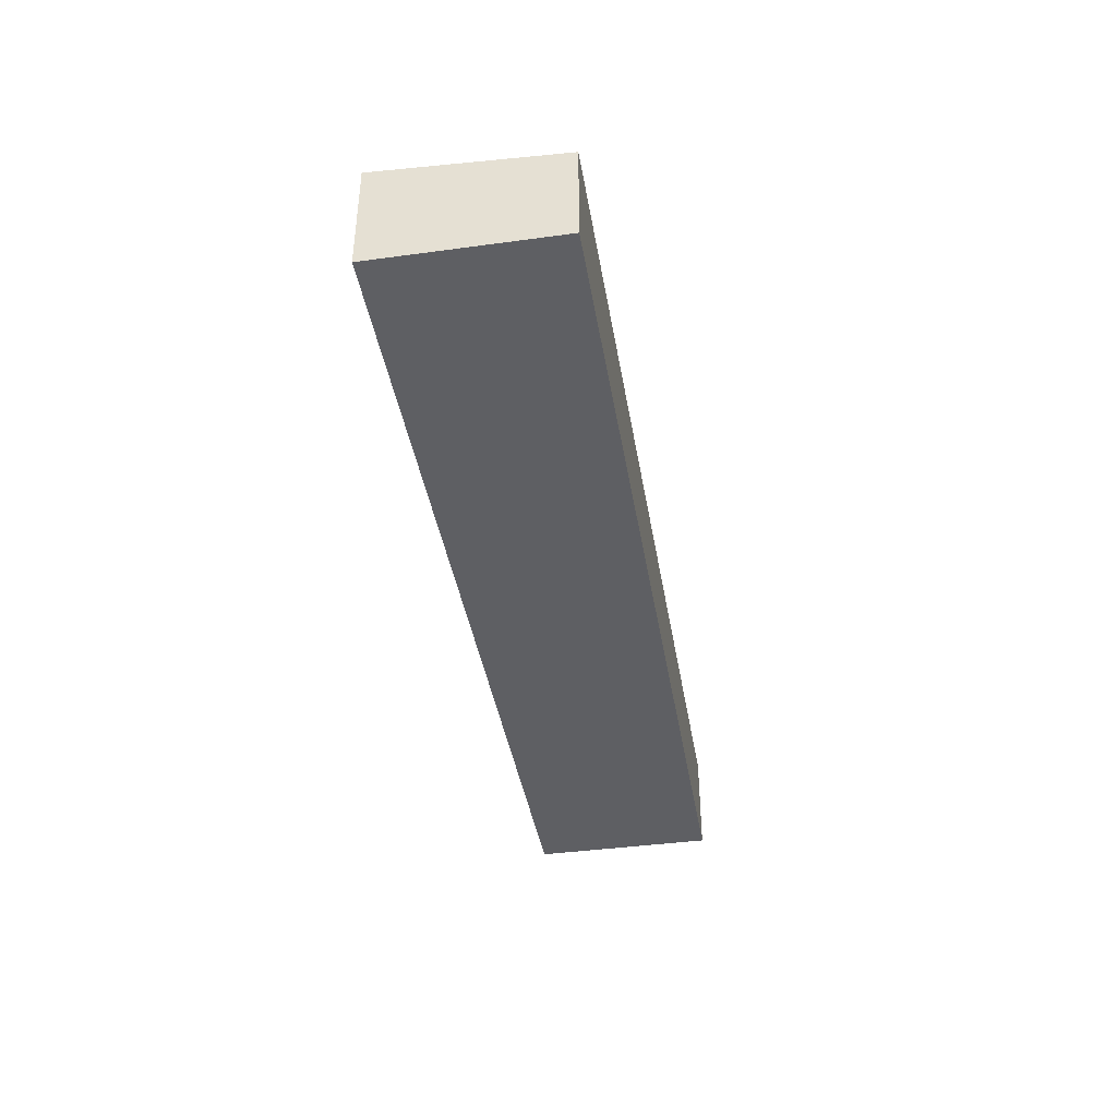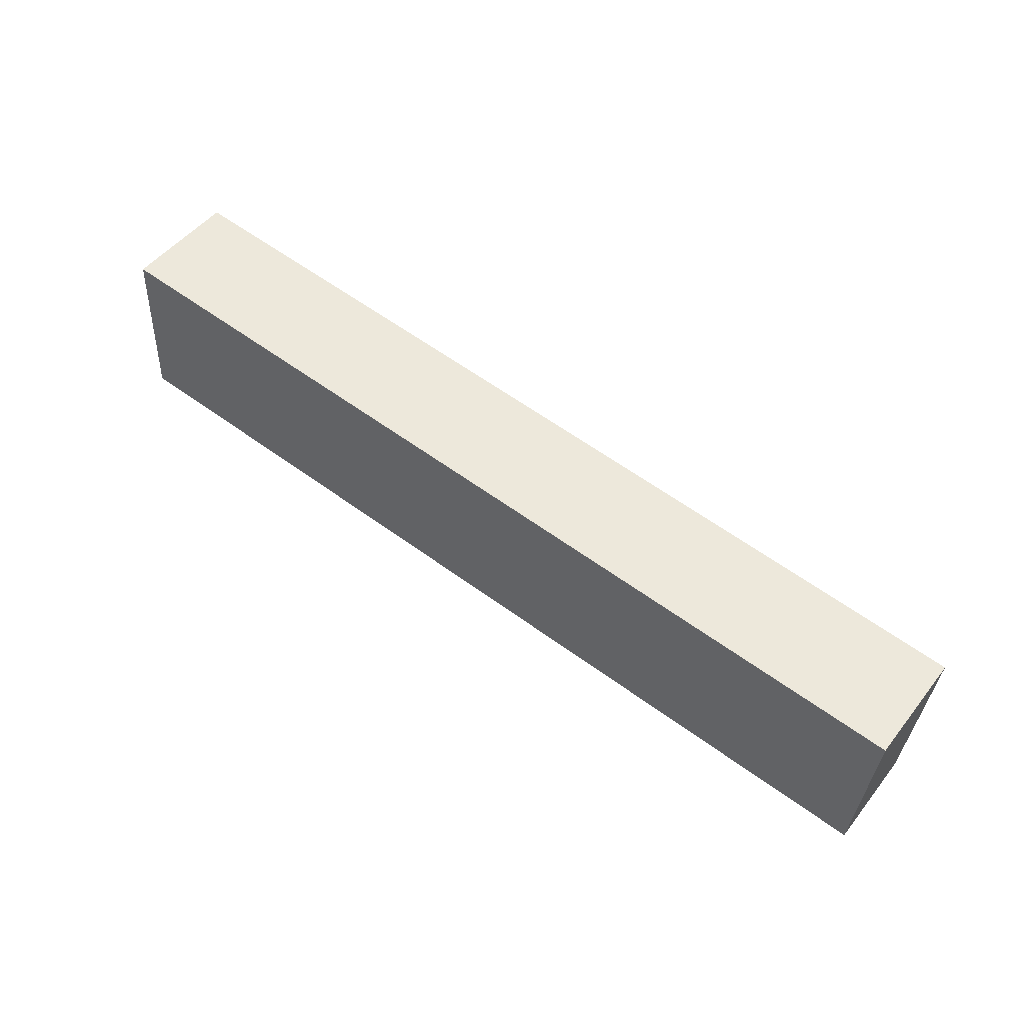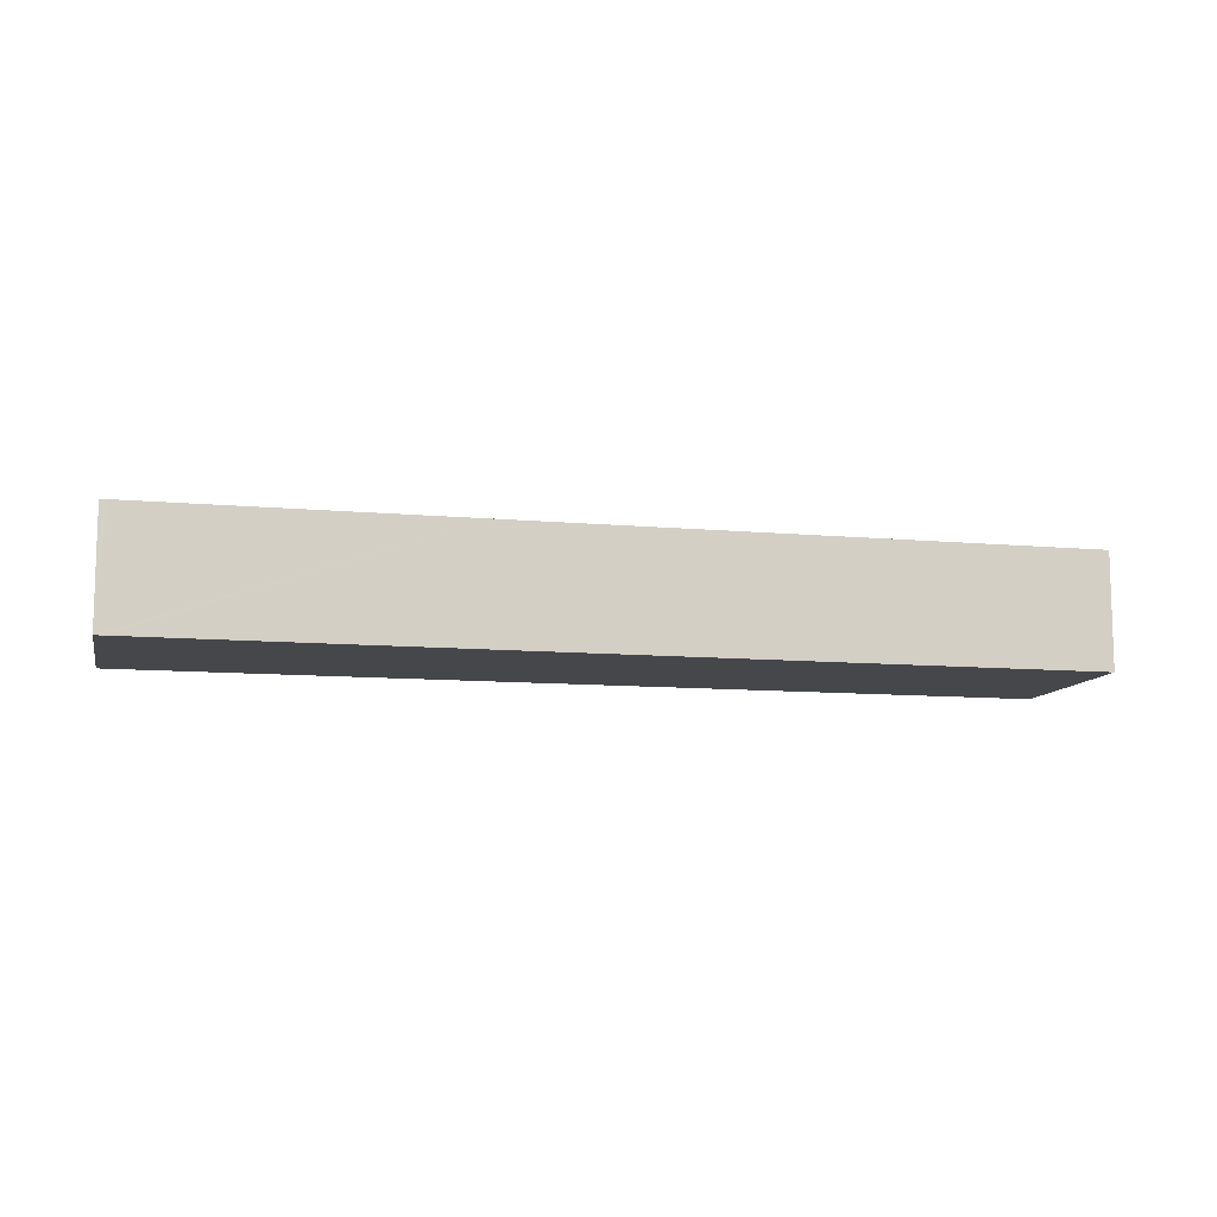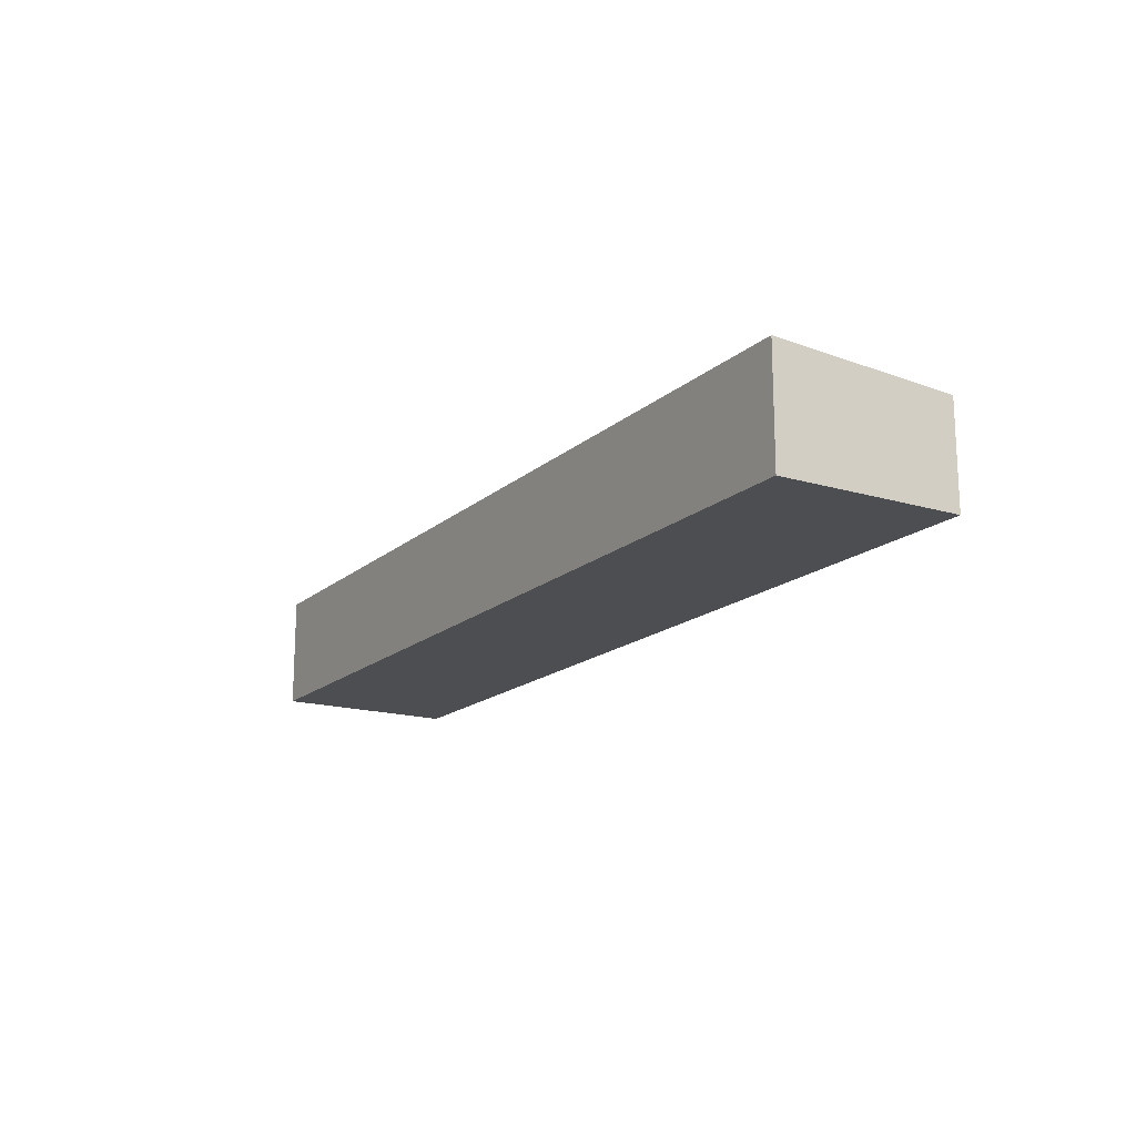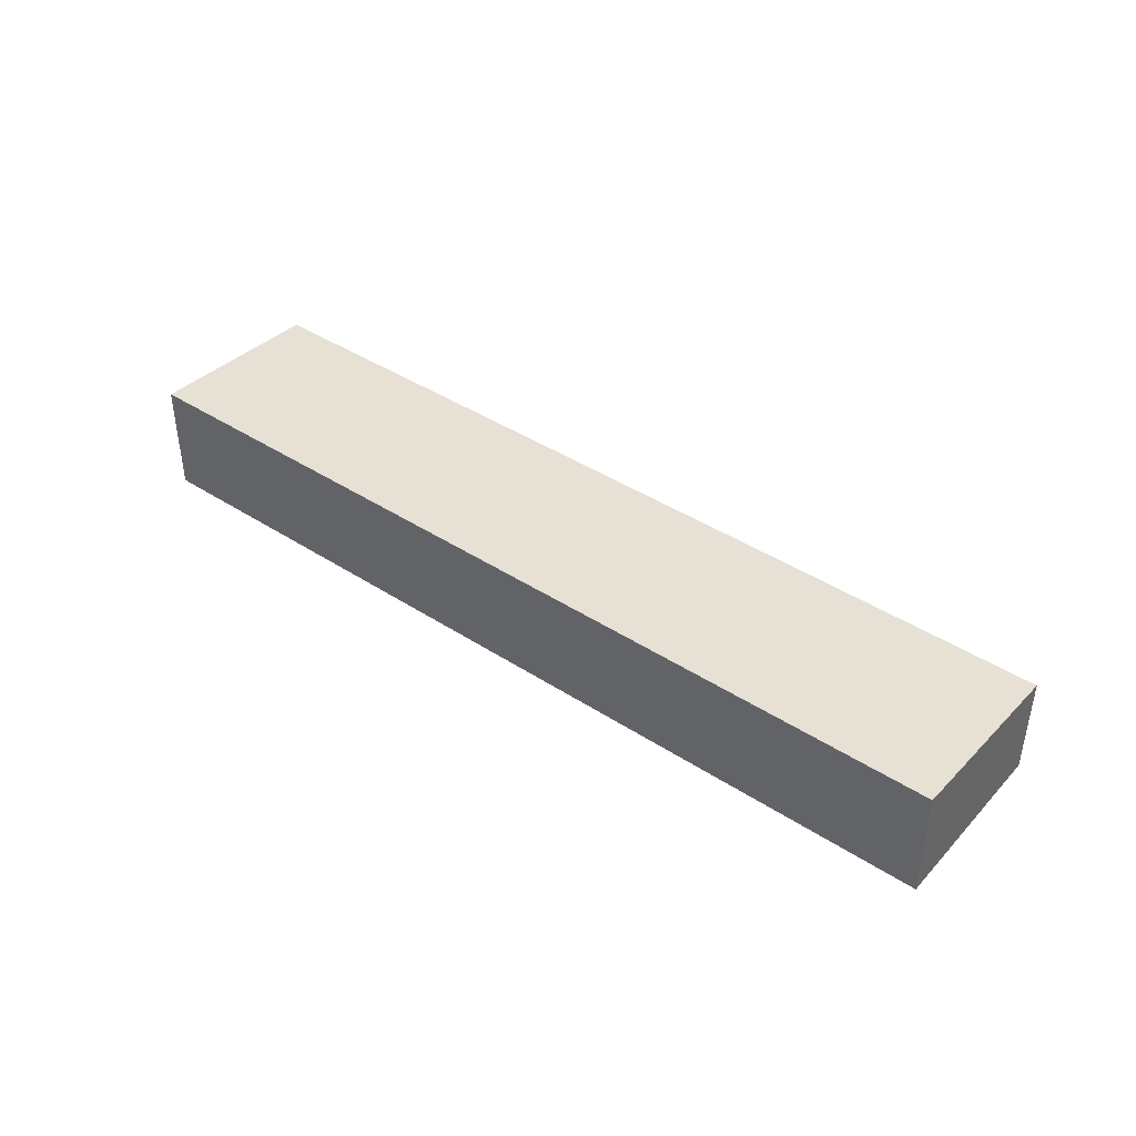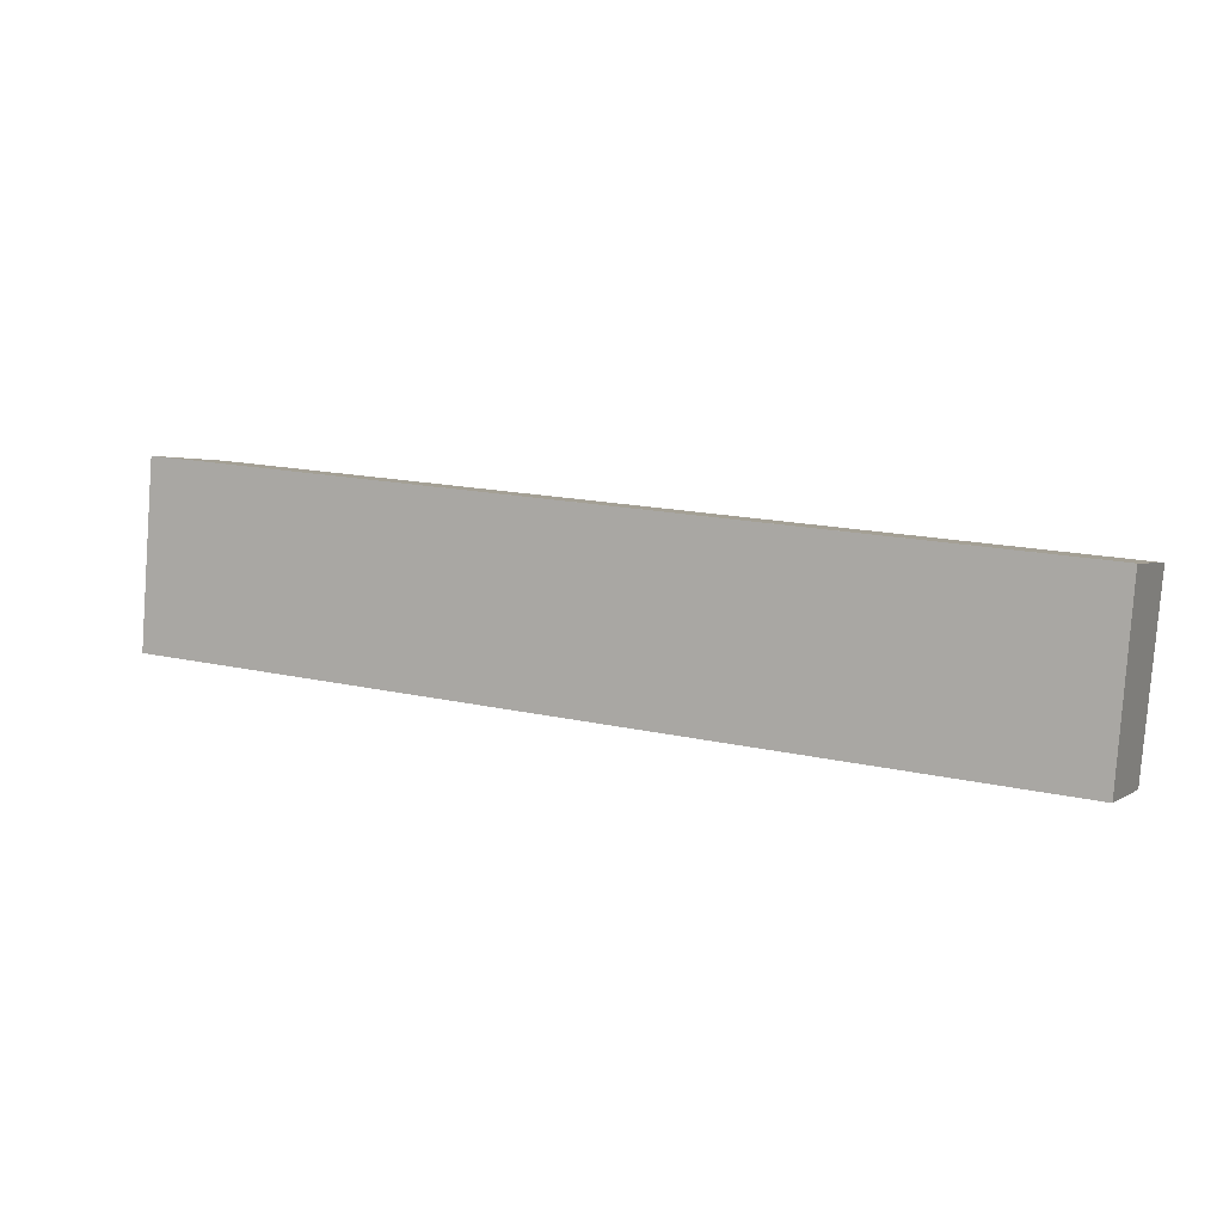
<metadata>
{"format":"obj","ext":"obj","renderer":"f3d","projection":"perspective","resolution":1024,"background":"white","views":[{"elev":-40.5,"azim":93.3,"up":"+Y"},{"elev":49.4,"azim":-143.5,"up":"+Z"},{"elev":-10.4,"azim":-19.1,"up":"+Y"},{"elev":-16.6,"azim":52.6,"up":"+Y"},{"elev":41.4,"azim":32.1,"up":"+Y"},{"elev":1.6,"azim":-155.6,"up":"+Z"}]}
</metadata>
<code>
v  11 3.486 -5.095
v  30.57 3.874 3.296
v  31.24 3.486 -2.914
v  1.082 3.486 -6.165
v  0.669 3.486 -6.21
v  0 3.874 2.372e-16
v  11 3.874 1.187
v  0.246 3.874 0.027
v  30.57 -2.018e-16 3.296
v  31.24 1.784e-16 -2.914
v  11 3.12e-16 -5.095
v  1.082 3.775e-16 -6.165
v  0.669 3.803e-16 -6.21
v  0 0 0
v  0.246 -1.653e-18 0.027
v  11 -7.268e-17 1.187
g defaultobject
f 1 2 3
f 2 1 4
f 2 4 5
f 2 5 6
f 2 6 7
f 7 6 8
f 9 3 2
f 3 9 10
f 10 1 3
f 1 10 11
f 1 11 4
f 4 11 12
f 4 12 5
f 5 12 13
f 5 14 6
f 14 5 13
f 14 8 6
f 8 14 7
f 7 14 15
f 7 15 16
f 7 16 2
f 2 16 9
f 12 14 13
f 14 12 11
f 14 11 10
f 14 10 9
f 14 9 15
f 15 9 16

</code>
